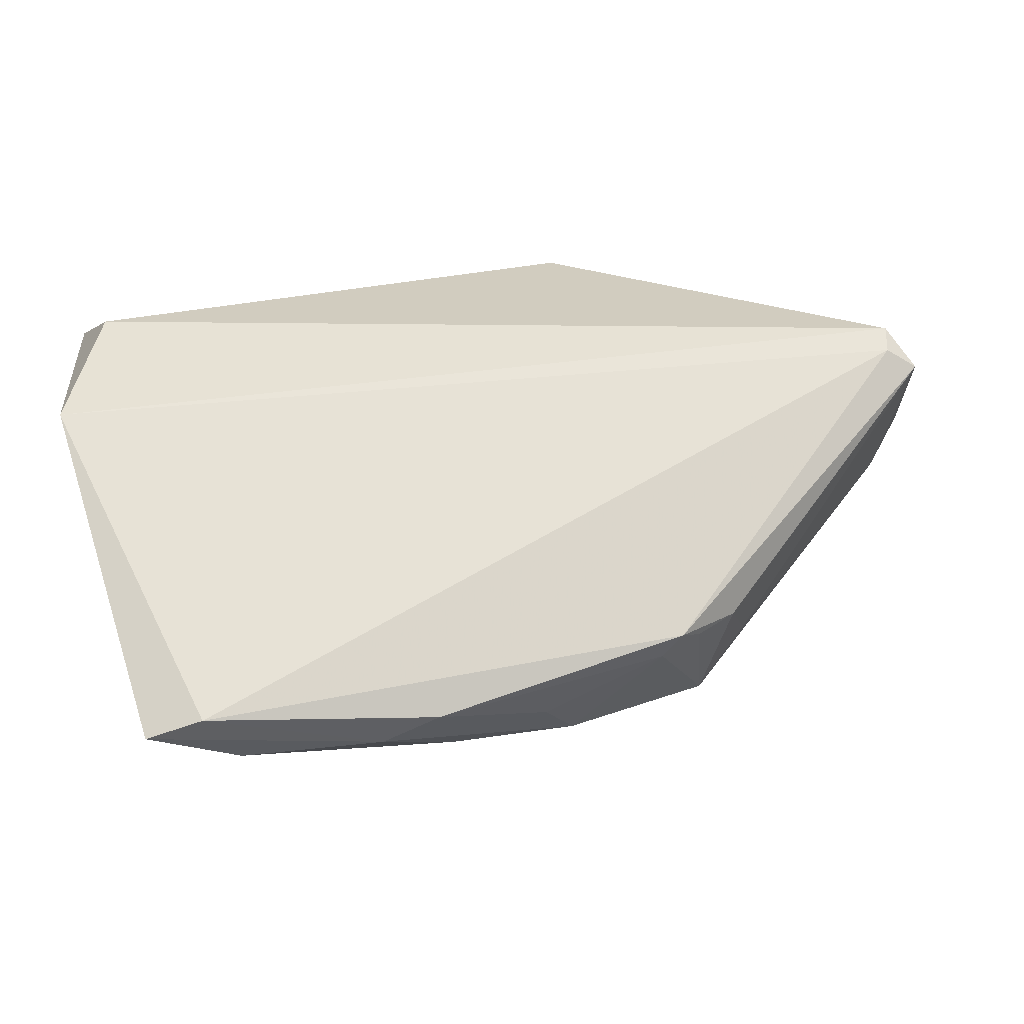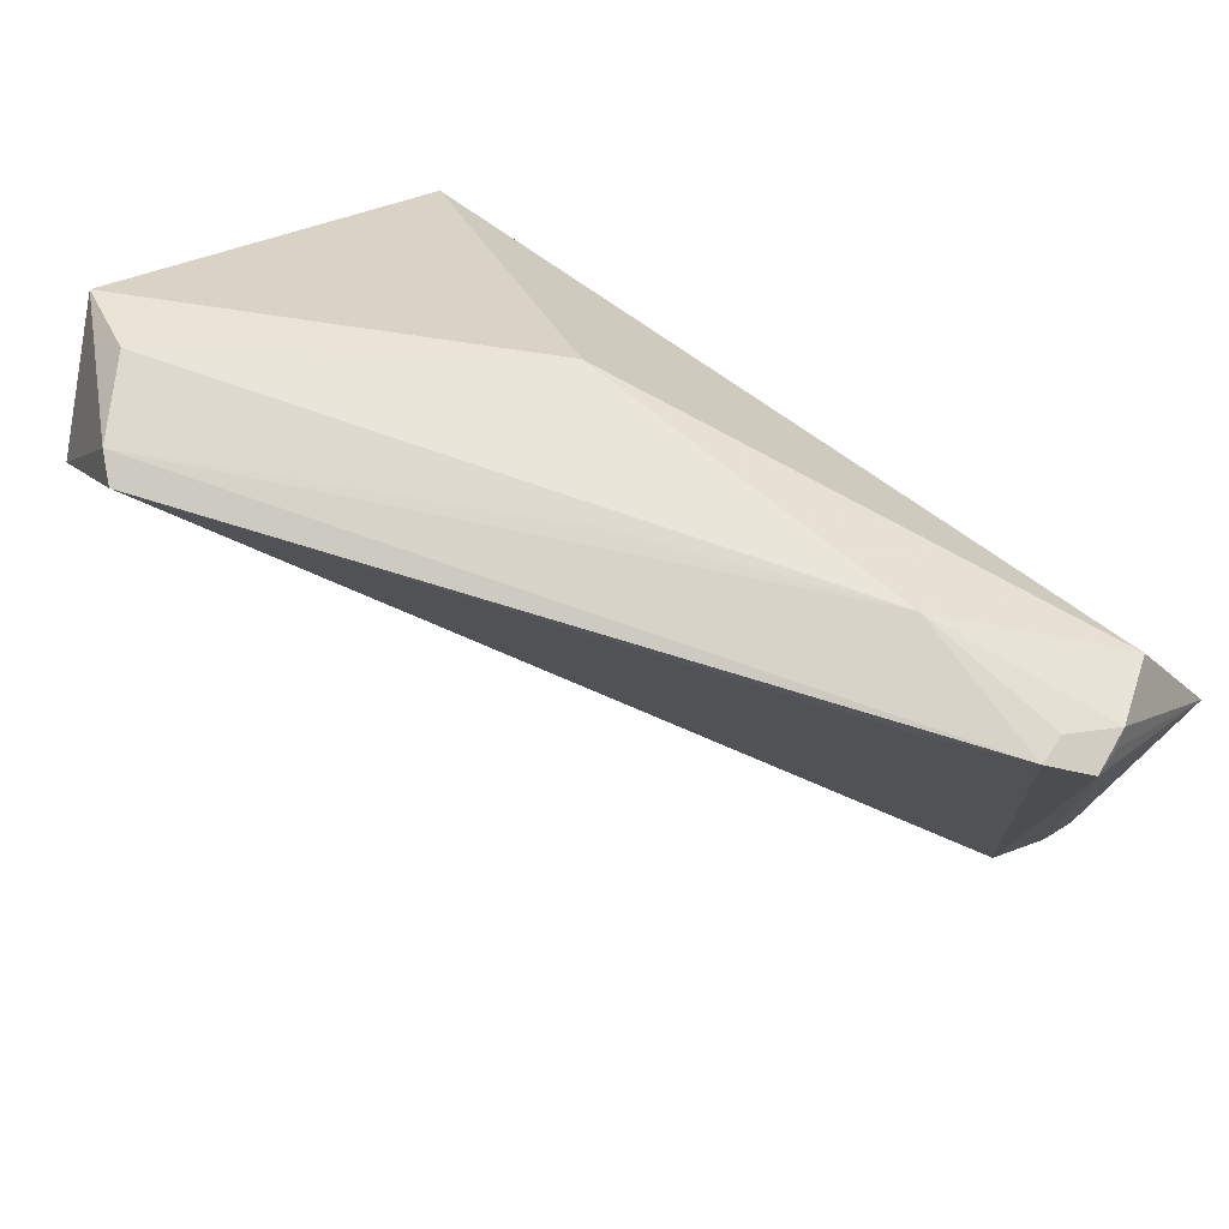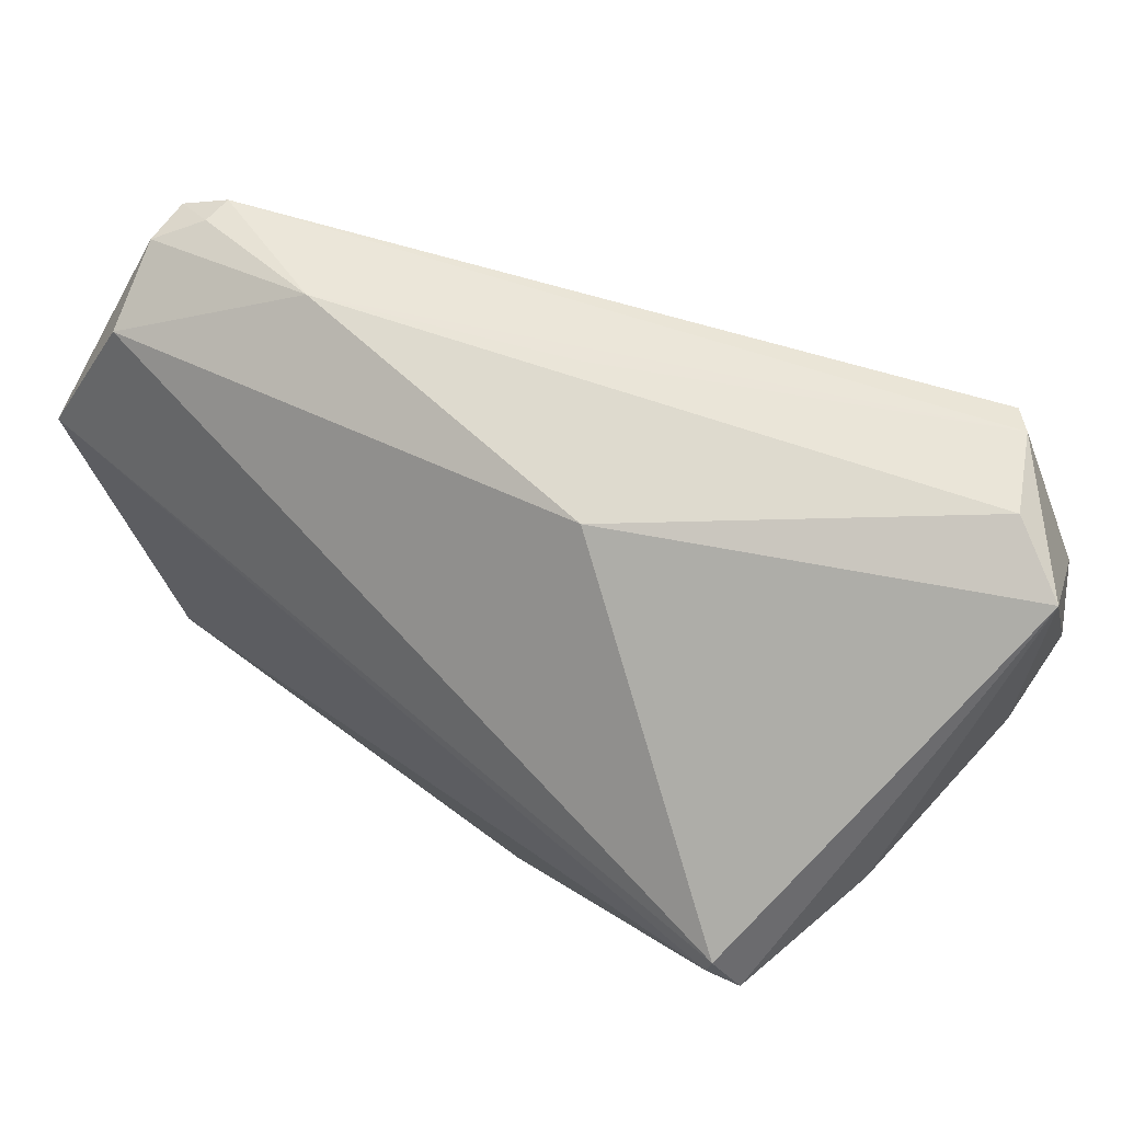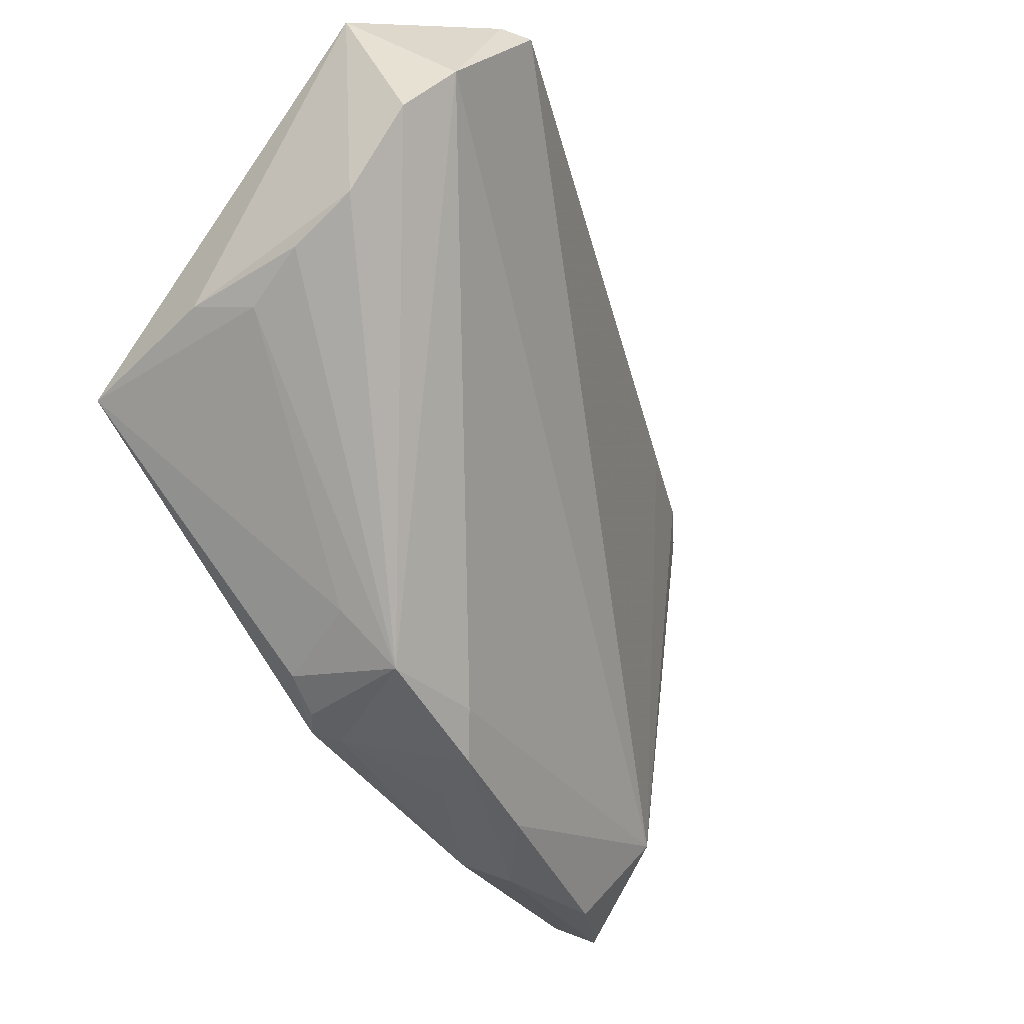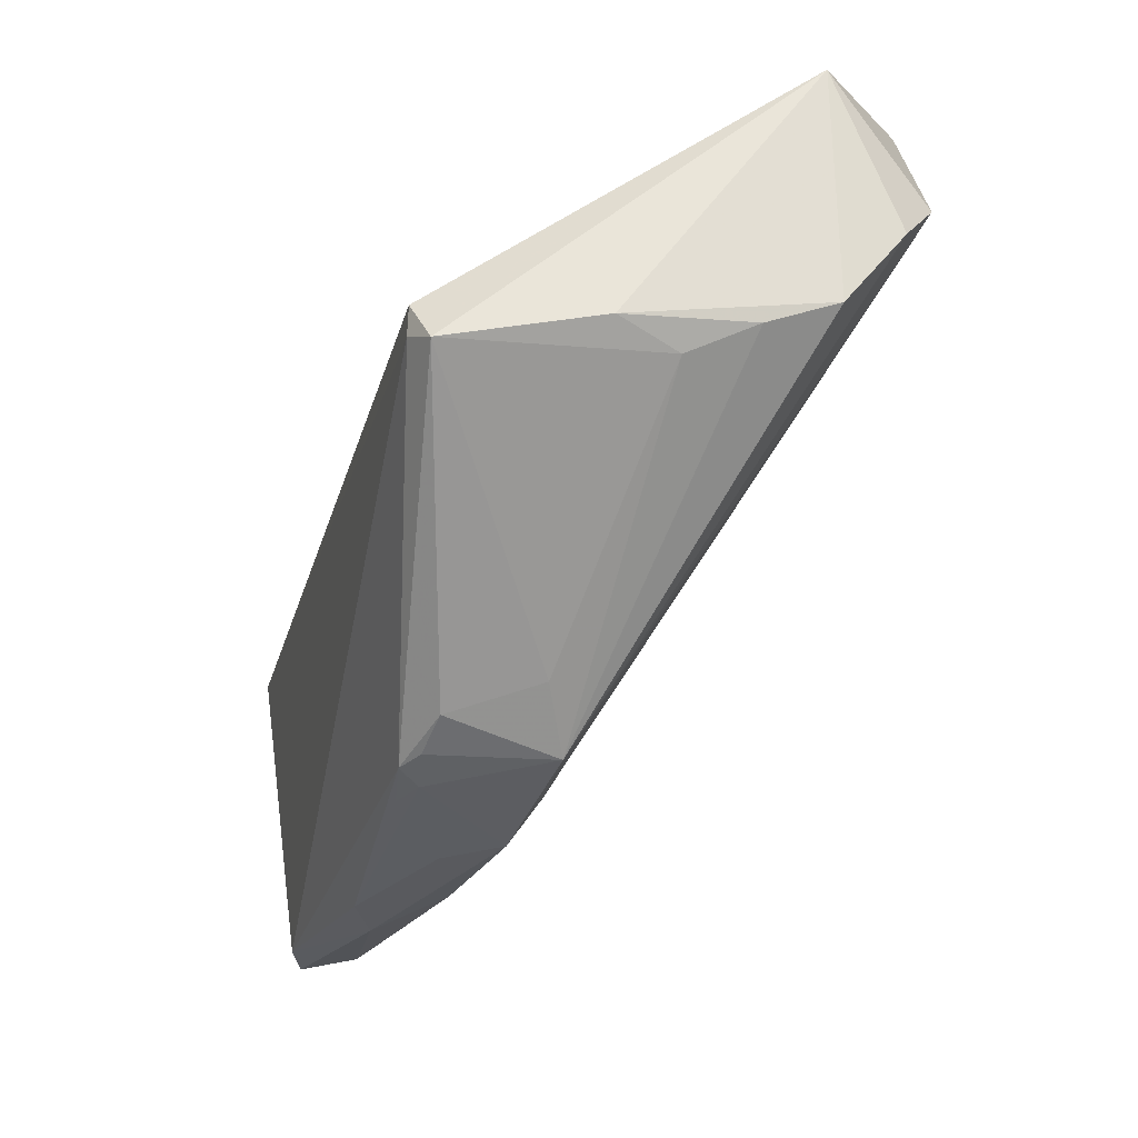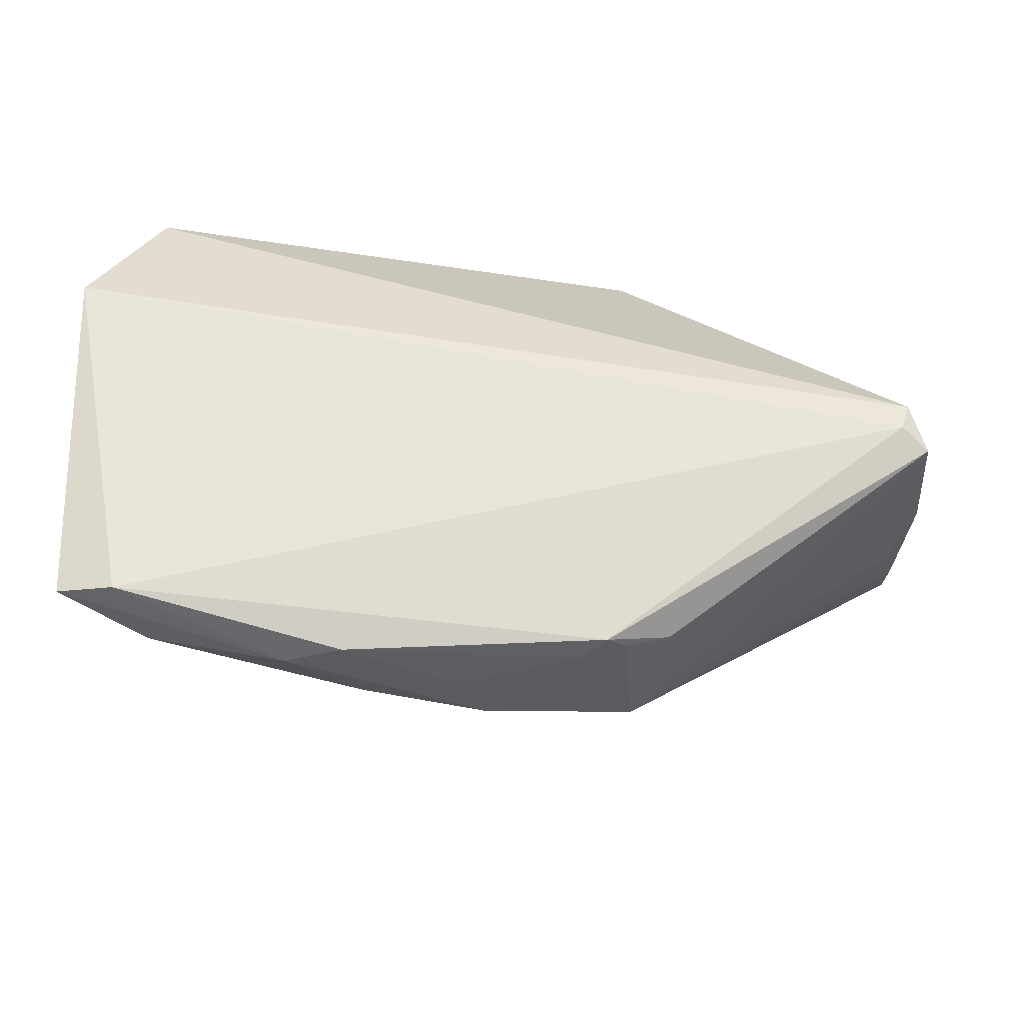
<metadata>
{"format":"obj","ext":"obj","renderer":"f3d","projection":"perspective","resolution":1024,"background":"white","views":[{"elev":60.4,"azim":167.7,"up":"+Y"},{"elev":69.9,"azim":42.4,"up":"+Z"},{"elev":58.6,"azim":-133.3,"up":"+Z"},{"elev":-37.1,"azim":-49.9,"up":"+Z"},{"elev":-26.9,"azim":-99.2,"up":"+Z"},{"elev":54.2,"azim":-175.3,"up":"+Y"}]}
</metadata>
<code>
g Mesh
v -3.135 -6.507 0.5691
v -3.122 -6.557 0.4556
v -3.125 -6.512 0.3974
v -3.125 -6.46 0.3772
v -2.478 -6.189 0.3991
v -2.912 -6.37 0.1689
v -2.806 -6.348 0.1475
v -3.103 -6.244 0.3588
v -2.626 -6.325 0.5664
v -2.49 -6.301 0.5344
v -2.517 -6.231 0.5049
v -3.107 -6.244 0.3787
v -2.524 -6.304 0.2072
v -2.936 -6.287 0.1847
v -2.506 -6.263 0.1895
v -2.891 -6.266 0.1651
v -2.543 -6.218 0.1501
v -2.502 -6.228 0.1492
v -2.705 -6.254 0.1338
v -3.081 -6.527 0.593
v -3.043 -6.579 0.5907
v -2.884 -6.336 0.5607
v -2.518 -6.322 0.5522
v -2.487 -6.324 0.5417
v -3.124 -6.256 0.3473
v -2.905 -6.279 0.1696
v -2.875 -6.281 0.159
v -3.024 -6.593 0.5843
v -2.588 -6.38 0.5462
v -2.83 -6.369 0.174
v -2.785 -6.304 0.1438
v -2.715 -6.32 0.1417
v -2.515 -6.345 0.5531
v -2.495 -6.289 0.5386
v -3.132 -6.367 0.3695
v -3.115 -6.411 0.356
v -2.852 -6.268 0.1574
v -2.564 -6.267 0.1403
v -2.798 -6.416 0.5767
v -3.097 -6.583 0.4925
v -2.955 -6.354 0.204
v -2.663 -6.269 0.1305
f 5 12 11
f 11 12 5
f 8 12 5
f 5 12 8
f 21 20 1
f 1 20 21
f 22 20 9
f 9 20 22
f 9 11 22
f 22 11 9
f 1 20 22
f 22 20 1
f 22 11 12
f 12 11 22
f 22 12 1
f 1 12 22
f 5 24 18
f 18 24 5
f 10 24 5
f 5 24 10
f 28 21 40
f 40 21 28
f 40 21 1
f 1 21 40
f 9 20 39
f 39 20 9
f 39 21 9
f 9 21 39
f 20 21 39
f 39 21 20
f 42 18 38
f 38 18 42
f 42 19 17
f 17 19 42
f 17 18 42
f 42 18 17
f 19 16 17
f 17 16 19
f 17 16 8
f 8 16 17
f 17 8 5
f 5 8 17
f 5 18 17
f 17 18 5
f 24 10 34
f 34 10 24
f 34 11 9
f 9 11 34
f 5 11 34
f 34 11 5
f 34 10 5
f 5 10 34
f 1 3 2
f 2 3 1
f 2 40 1
f 1 40 2
f 37 16 19
f 19 16 37
f 7 19 42
f 42 19 7
f 28 40 13
f 13 40 28
f 13 40 30
f 30 40 13
f 13 38 18
f 18 38 13
f 30 7 13
f 13 7 30
f 23 34 9
f 9 34 23
f 24 34 23
f 23 34 24
f 35 3 1
f 1 3 35
f 8 16 25
f 25 16 8
f 12 8 25
f 25 8 12
f 1 12 25
f 25 12 1
f 25 35 1
f 1 35 25
f 27 37 19
f 19 37 27
f 16 37 27
f 27 37 16
f 28 13 29
f 29 13 28
f 15 18 24
f 24 18 15
f 24 13 15
f 15 13 24
f 15 13 18
f 18 13 15
f 38 13 32
f 32 13 38
f 32 13 7
f 7 13 32
f 42 38 32
f 32 38 42
f 32 7 42
f 42 7 32
f 36 25 41
f 41 25 36
f 35 25 36
f 36 25 35
f 14 25 16
f 16 25 14
f 41 25 14
f 14 25 41
f 19 7 31
f 31 7 19
f 31 27 19
f 19 27 31
f 7 27 31
f 31 27 7
f 6 27 7
f 7 27 6
f 41 14 6
f 6 14 41
f 6 36 41
f 41 36 6
f 6 7 30
f 30 7 6
f 16 27 6
f 6 27 16
f 6 2 3
f 3 2 6
f 30 40 6
f 6 40 30
f 40 2 6
f 6 2 40
f 33 13 24
f 24 13 33
f 33 29 13
f 13 29 33
f 28 29 33
f 33 29 28
f 24 23 33
f 33 23 24
f 33 21 28
f 28 21 33
f 9 21 33
f 33 21 9
f 33 23 9
f 9 23 33
f 3 35 4
f 4 35 3
f 35 36 4
f 4 36 35
f 4 6 3
f 3 6 4
f 36 6 4
f 4 6 36
f 26 14 16
f 16 14 26
f 16 6 26
f 26 6 16
f 26 6 14
f 14 6 26
f 11 12 5
f 5 12 11
f 5 12 8
f 8 12 5
f 1 20 21
f 21 20 1
f 9 20 22
f 22 20 9
f 22 11 9
f 9 11 22
f 22 20 1
f 1 20 22
f 12 11 22
f 22 11 12
f 1 12 22
f 22 12 1
f 18 24 5
f 5 24 18
f 5 24 10
f 10 24 5
f 40 21 28
f 28 21 40
f 1 21 40
f 40 21 1
f 39 20 9
f 9 20 39
f 9 21 39
f 39 21 9
f 39 21 20
f 20 21 39
f 38 18 42
f 42 18 38
f 17 19 42
f 42 19 17
f 42 18 17
f 17 18 42
f 17 16 19
f 19 16 17
f 8 16 17
f 17 16 8
f 5 8 17
f 17 8 5
f 17 18 5
f 5 18 17
f 34 10 24
f 24 10 34
f 9 11 34
f 34 11 9
f 34 11 5
f 5 11 34
f 5 10 34
f 34 10 5
f 2 3 1
f 1 3 2
f 1 40 2
f 2 40 1
f 19 16 37
f 37 16 19
f 42 19 7
f 7 19 42
f 13 40 28
f 28 40 13
f 30 40 13
f 13 40 30
f 18 38 13
f 13 38 18
f 13 7 30
f 30 7 13
f 9 34 23
f 23 34 9
f 23 34 24
f 24 34 23
f 1 3 35
f 35 3 1
f 25 16 8
f 8 16 25
f 25 8 12
f 12 8 25
f 25 12 1
f 1 12 25
f 1 35 25
f 25 35 1
f 19 37 27
f 27 37 19
f 27 37 16
f 16 37 27
f 29 13 28
f 28 13 29
f 24 18 15
f 15 18 24
f 15 13 24
f 24 13 15
f 18 13 15
f 15 13 18
f 32 13 38
f 38 13 32
f 7 13 32
f 32 13 7
f 32 38 42
f 42 38 32
f 42 7 32
f 32 7 42
f 41 25 36
f 36 25 41
f 36 25 35
f 35 25 36
f 16 25 14
f 14 25 16
f 14 25 41
f 41 25 14
f 31 7 19
f 19 7 31
f 19 27 31
f 31 27 19
f 31 27 7
f 7 27 31
f 7 27 6
f 6 27 7
f 6 14 41
f 41 14 6
f 41 36 6
f 6 36 41
f 30 7 6
f 6 7 30
f 6 27 16
f 16 27 6
f 3 2 6
f 6 2 3
f 6 40 30
f 30 40 6
f 6 2 40
f 40 2 6
f 24 13 33
f 33 13 24
f 13 29 33
f 33 29 13
f 33 29 28
f 28 29 33
f 33 23 24
f 24 23 33
f 28 21 33
f 33 21 28
f 33 21 9
f 9 21 33
f 9 23 33
f 33 23 9
f 4 35 3
f 3 35 4
f 4 36 35
f 35 36 4
f 3 6 4
f 4 6 3
f 4 6 36
f 36 6 4
f 16 14 26
f 26 14 16
f 26 6 16
f 16 6 26
f 14 6 26
f 26 6 14

</code>
